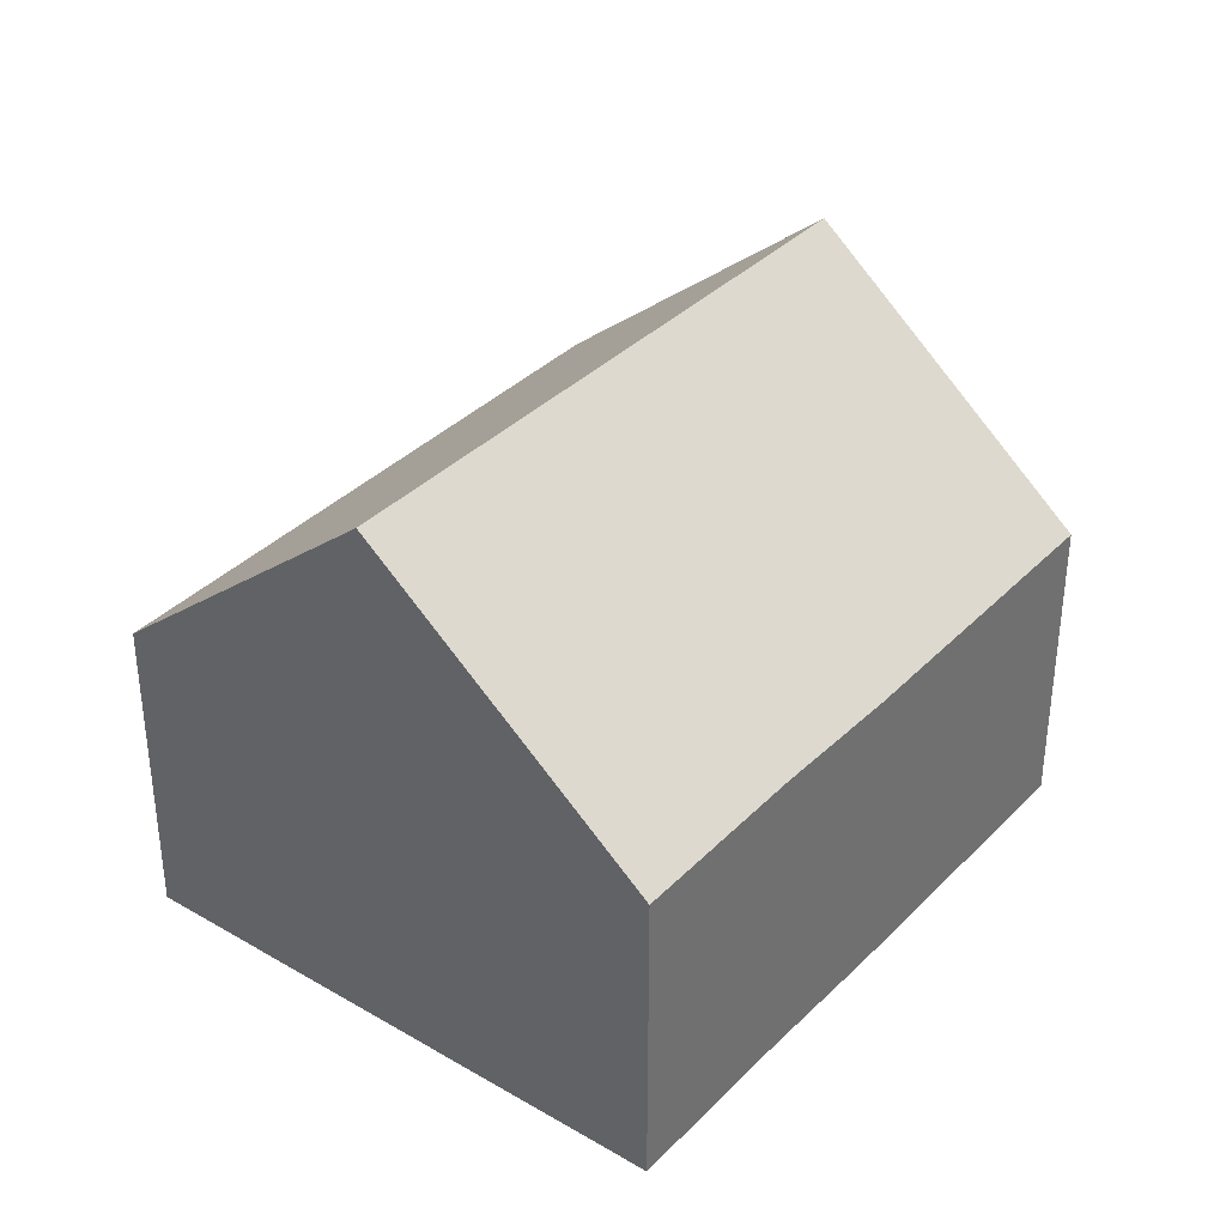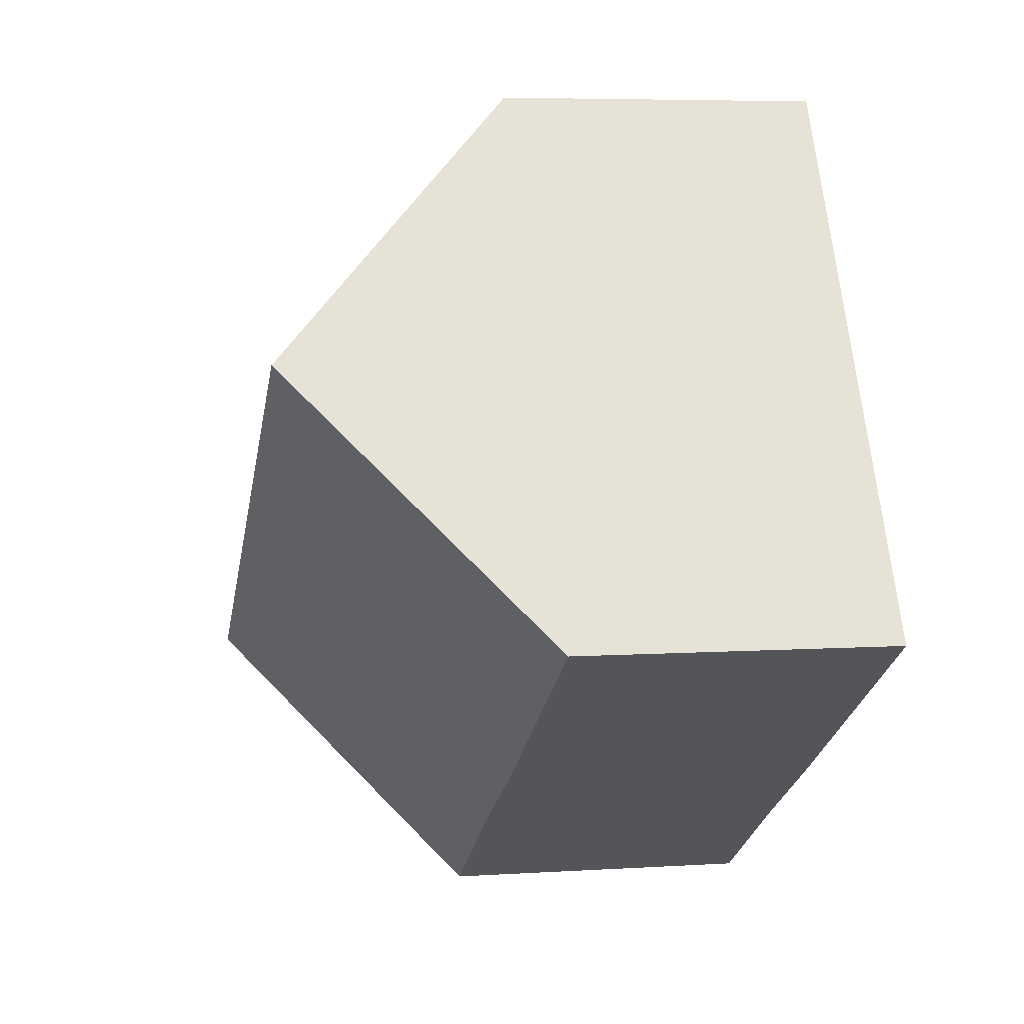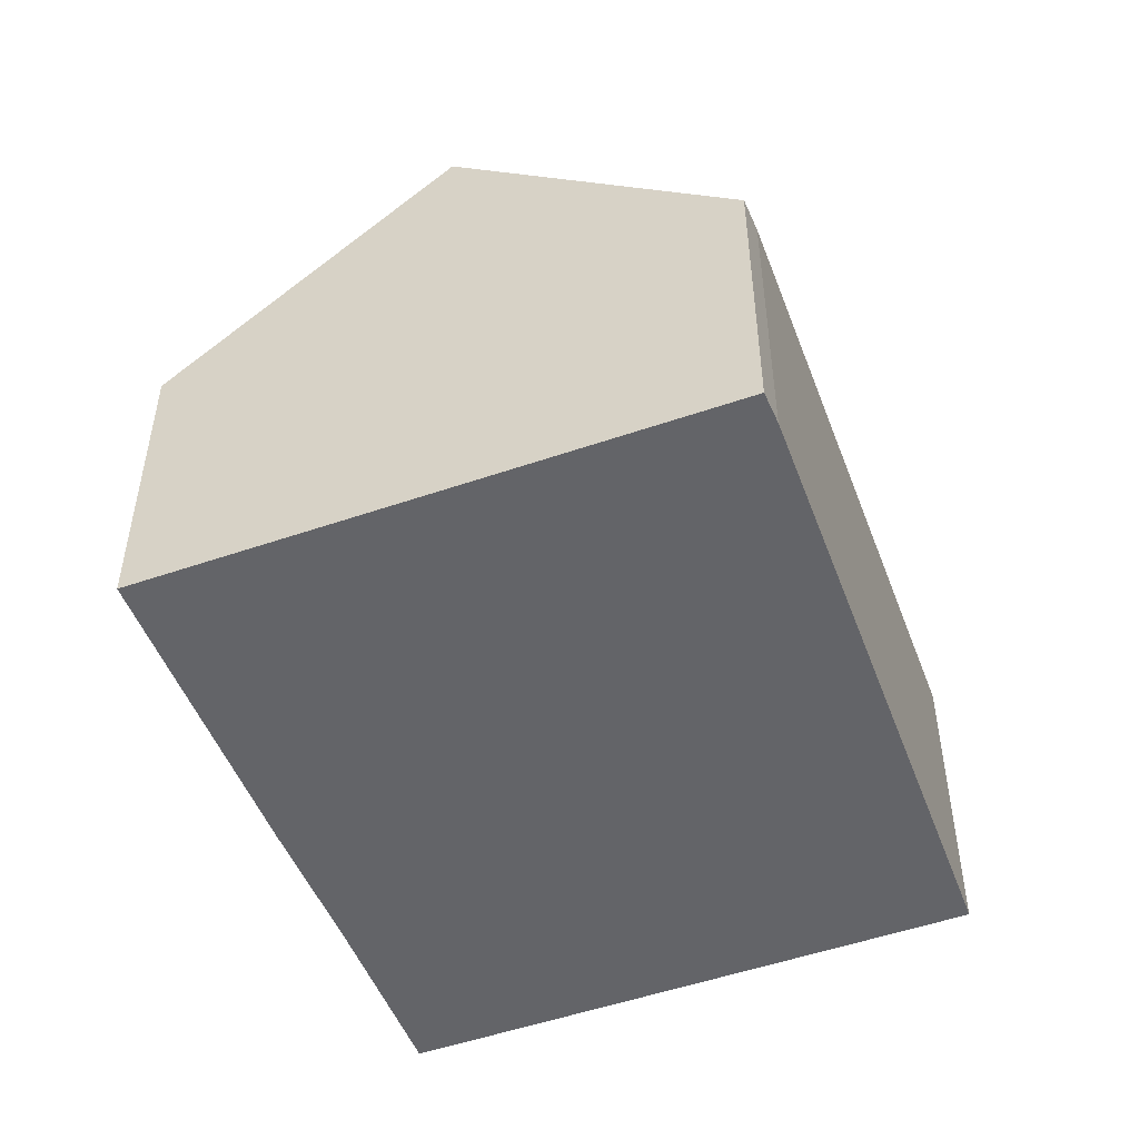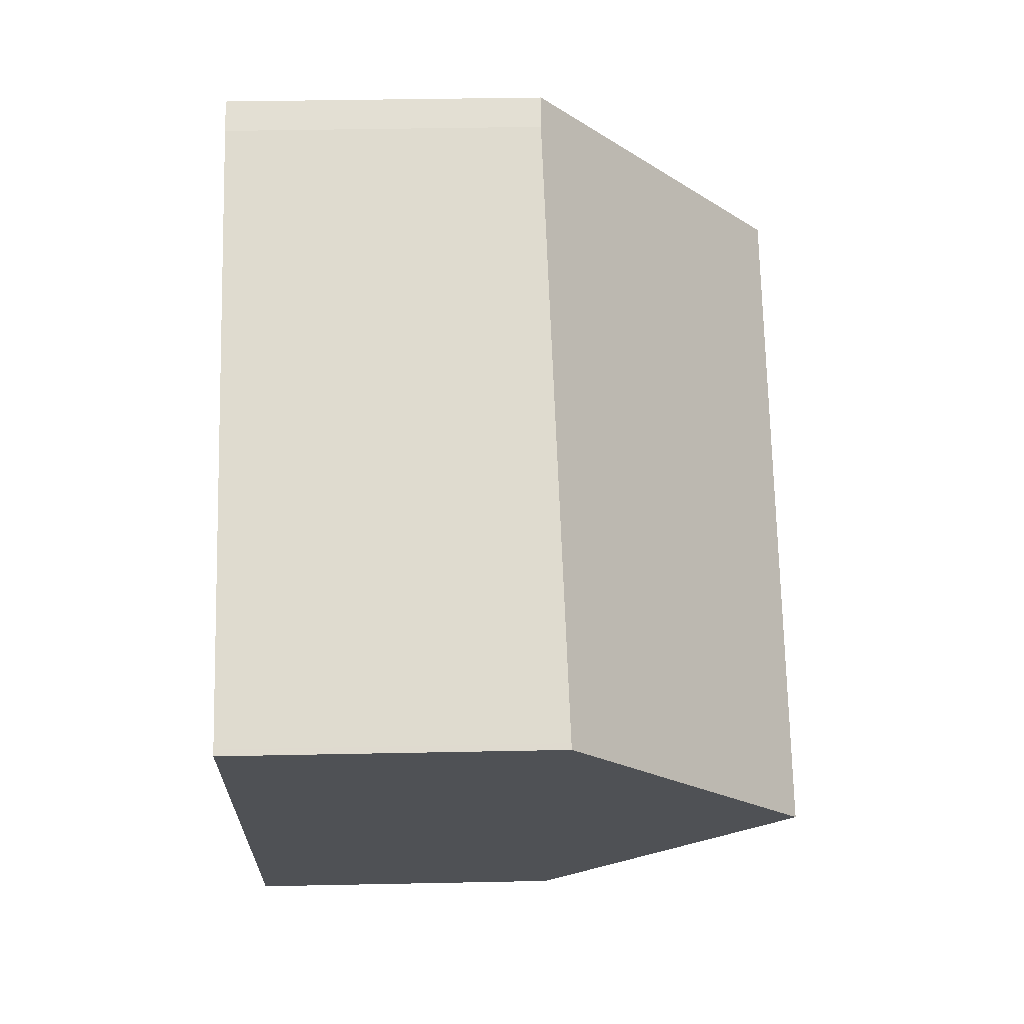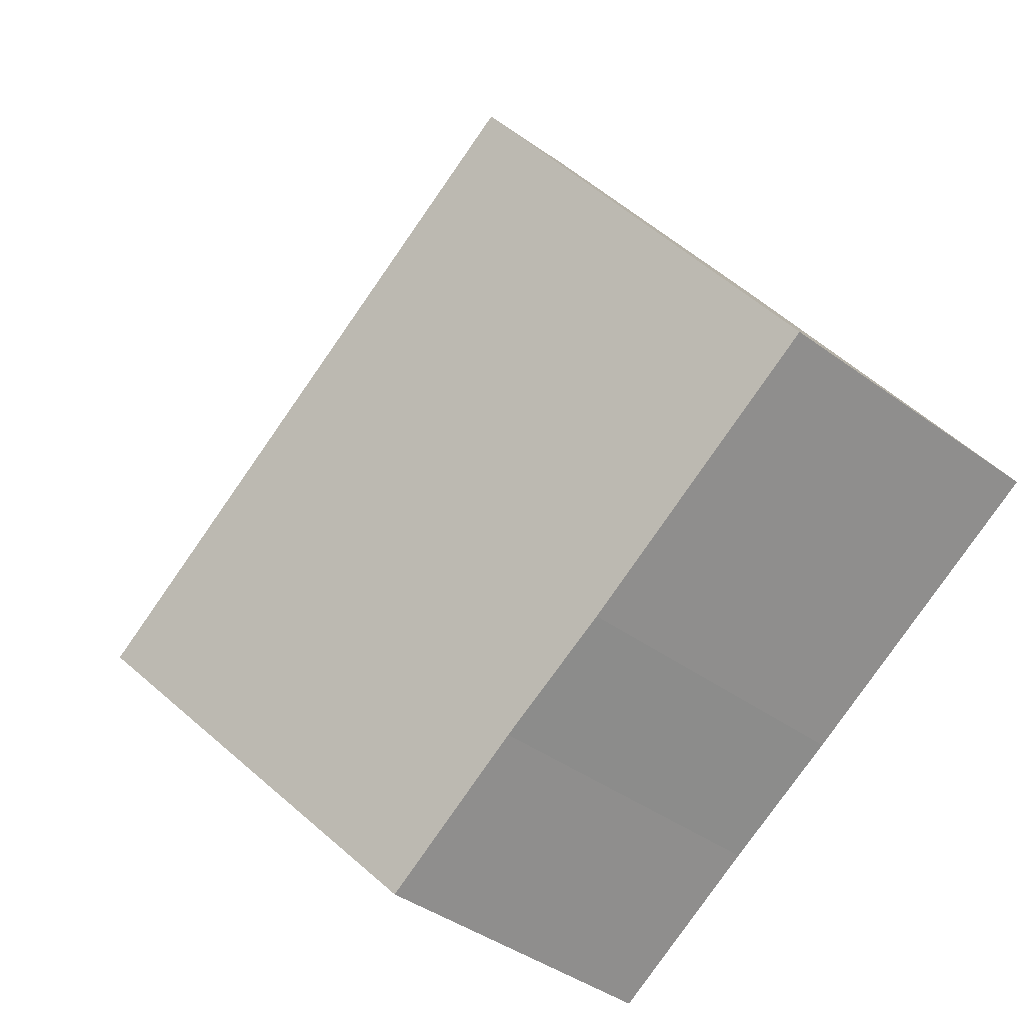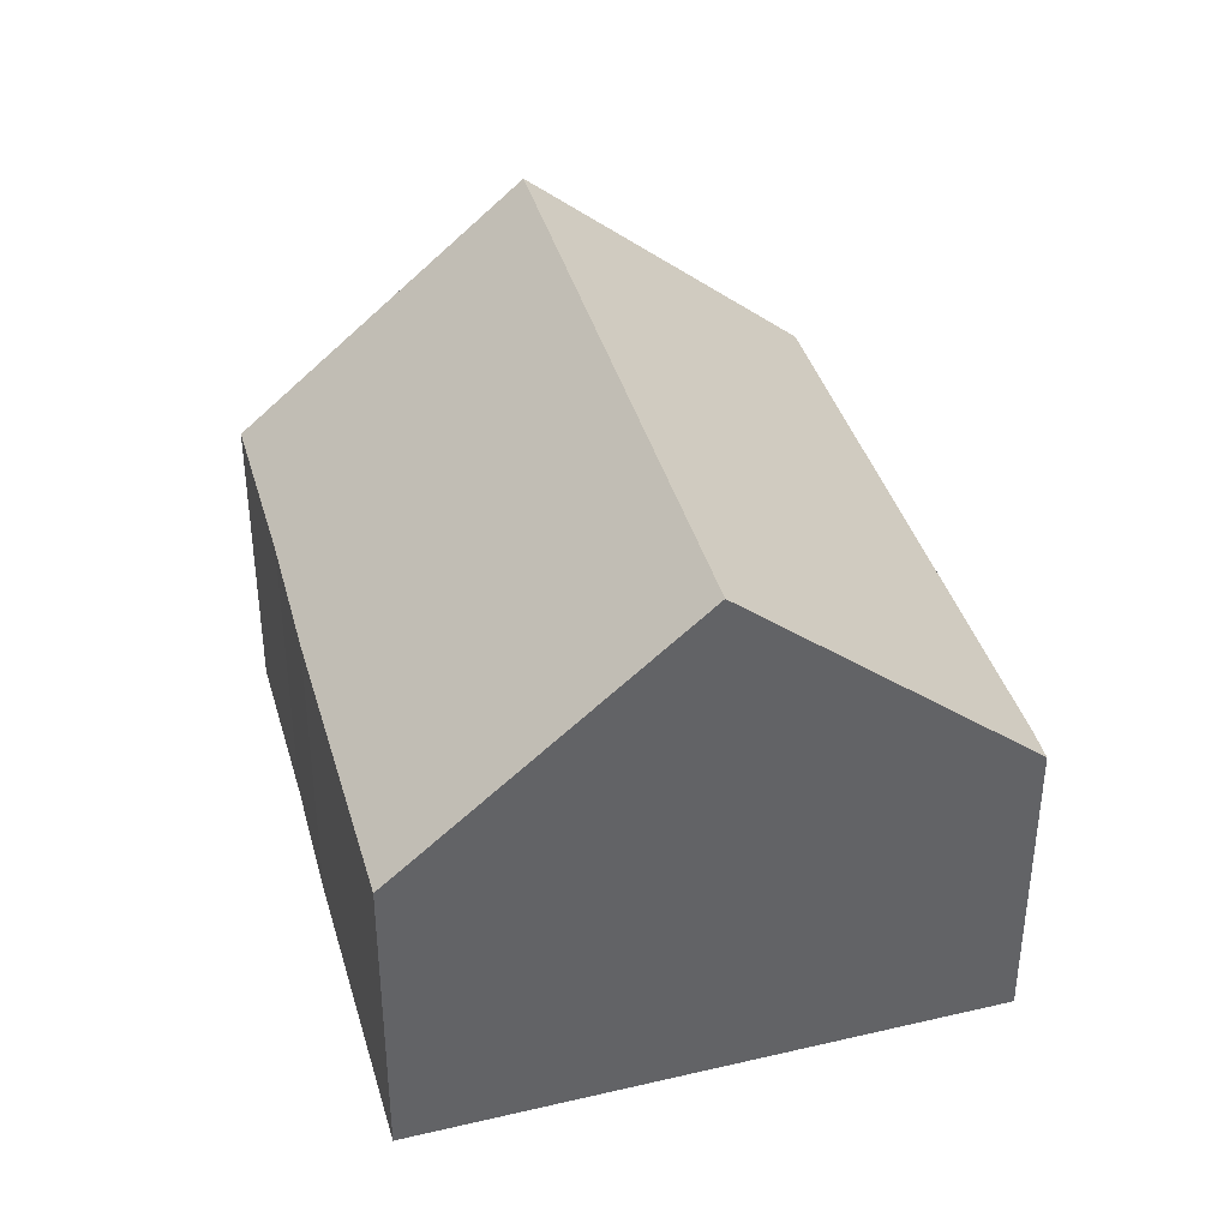
<metadata>
{"format":"obj","ext":"obj","renderer":"f3d","projection":"perspective","resolution":1024,"background":"white","views":[{"elev":36.4,"azim":159.0,"up":"+Y"},{"elev":5.9,"azim":-101.0,"up":"+Z"},{"elev":-51.3,"azim":-37.6,"up":"+Y"},{"elev":38.3,"azim":88.5,"up":"+Z"},{"elev":-41.0,"azim":-131.8,"up":"+Z"},{"elev":39.7,"azim":-74.4,"up":"+Y"}]}
</metadata>
<code>
v  2.172 7.732 3.495
v  3.888 4.332 -2.347
v  0 4.345 2.661e-16
v  10.06 7.732 -1.226
v  5.603 4.354 -3.342
v  7.894 4.345 -4.727
v  4.776 4.294 6.804
v  4.367 4.308 7.029
v  12.08 4.45 2.21
v  12.15 4.452 2.164
v  5.603 2.046e-16 -3.342
v  7.894 2.894e-16 -4.727
v  3.888 1.437e-16 -2.347
v  0 0 0
v  2.172 -2.14e-16 3.495
v  4.367 -4.304e-16 7.029
v  4.776 -4.166e-16 6.804
v  12.08 -1.353e-16 2.21
v  12.15 -1.325e-16 2.164
v  10.06 7.507e-17 -1.226
g defaultobject
f 1 2 3
f 2 1 4
f 2 4 5
f 5 4 6
f 7 1 8
f 1 7 4
f 4 7 9
f 4 9 10
f 6 11 5
f 11 6 12
f 11 2 5
f 2 11 13
f 2 14 3
f 14 2 13
f 14 1 3
f 1 14 8
f 8 14 15
f 8 15 16
f 16 7 8
f 7 16 17
f 17 9 7
f 9 17 18
f 9 18 10
f 10 18 19
f 10 6 4
f 6 10 12
f 12 10 20
f 20 10 19
f 15 17 16
f 17 15 18
f 18 15 14
f 18 14 13
f 18 13 19
f 19 13 20
f 20 13 11
f 20 11 12

</code>
